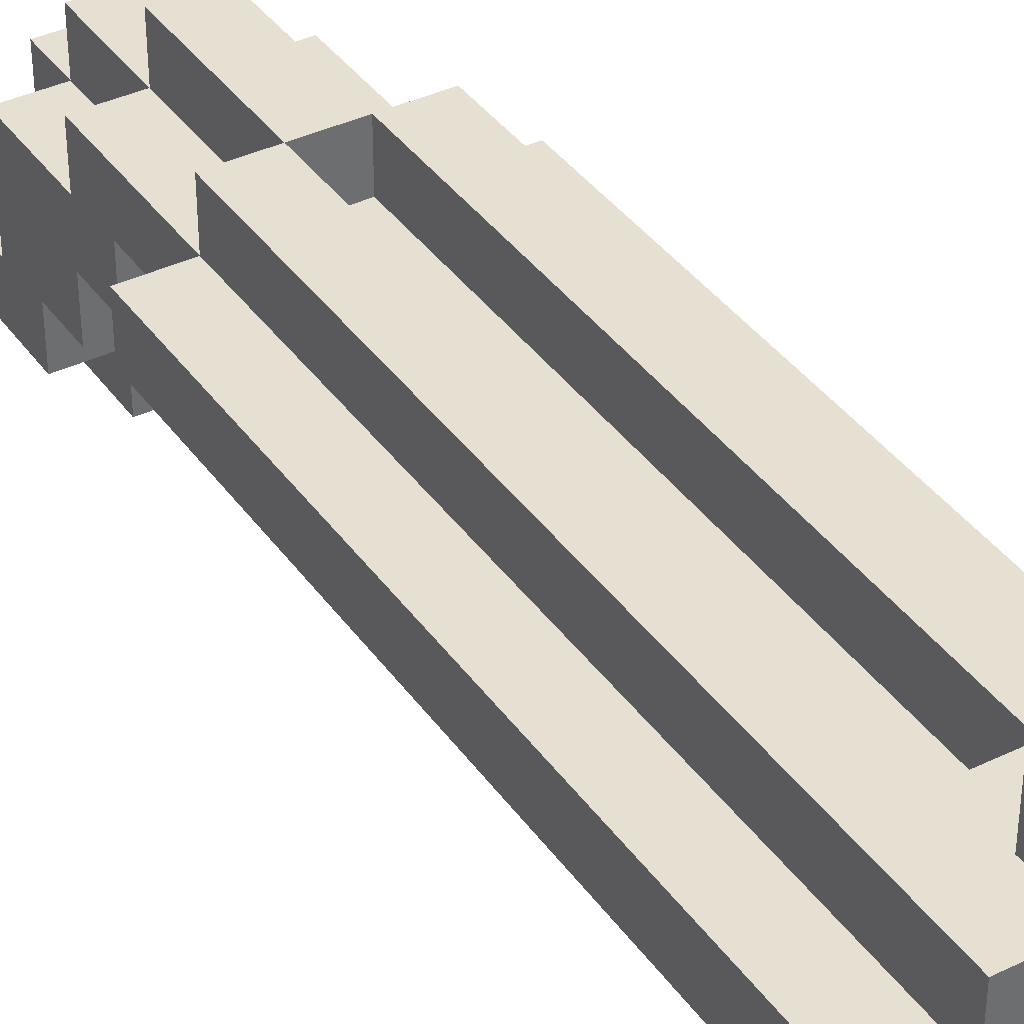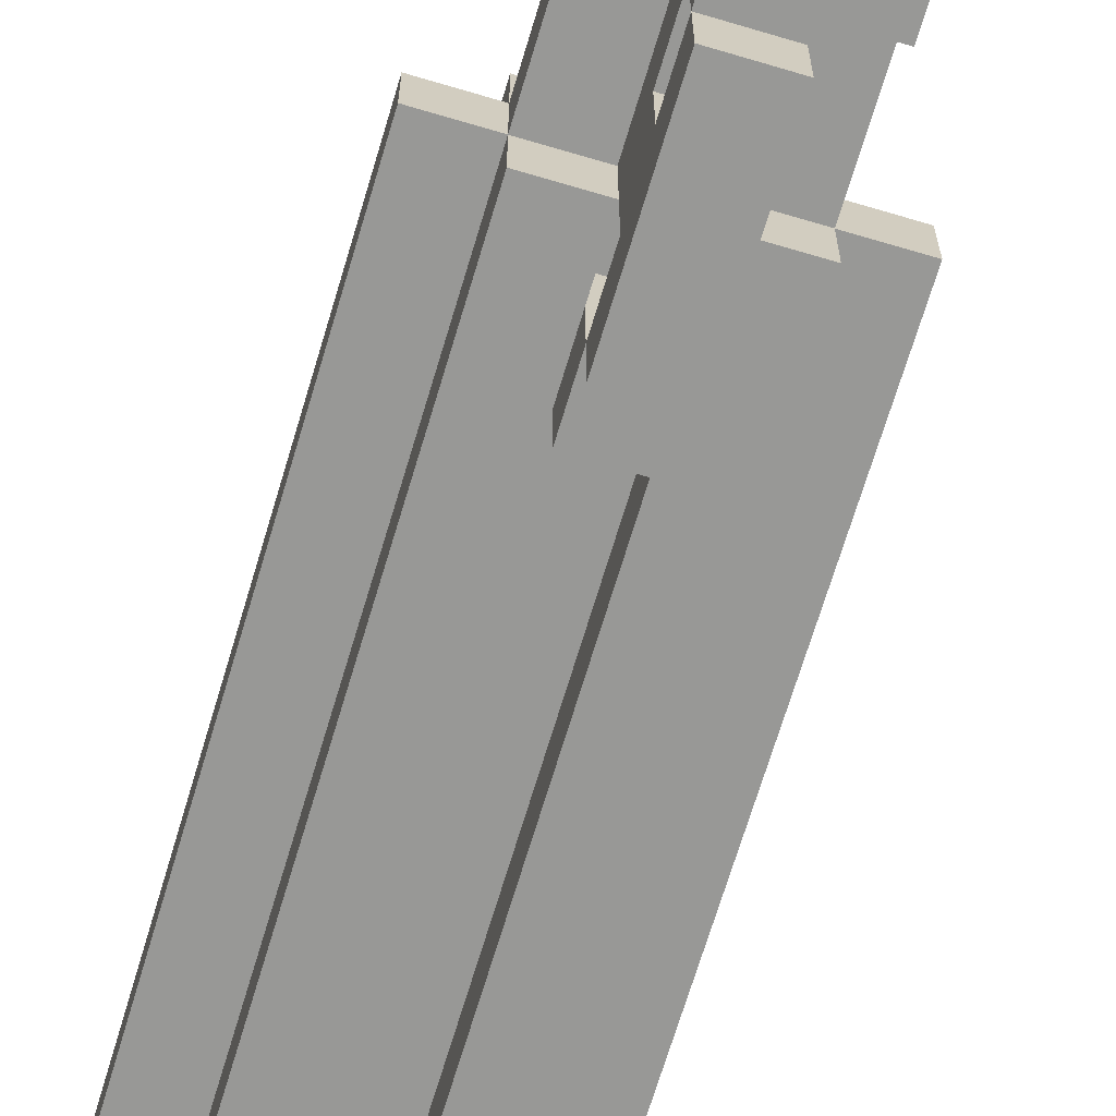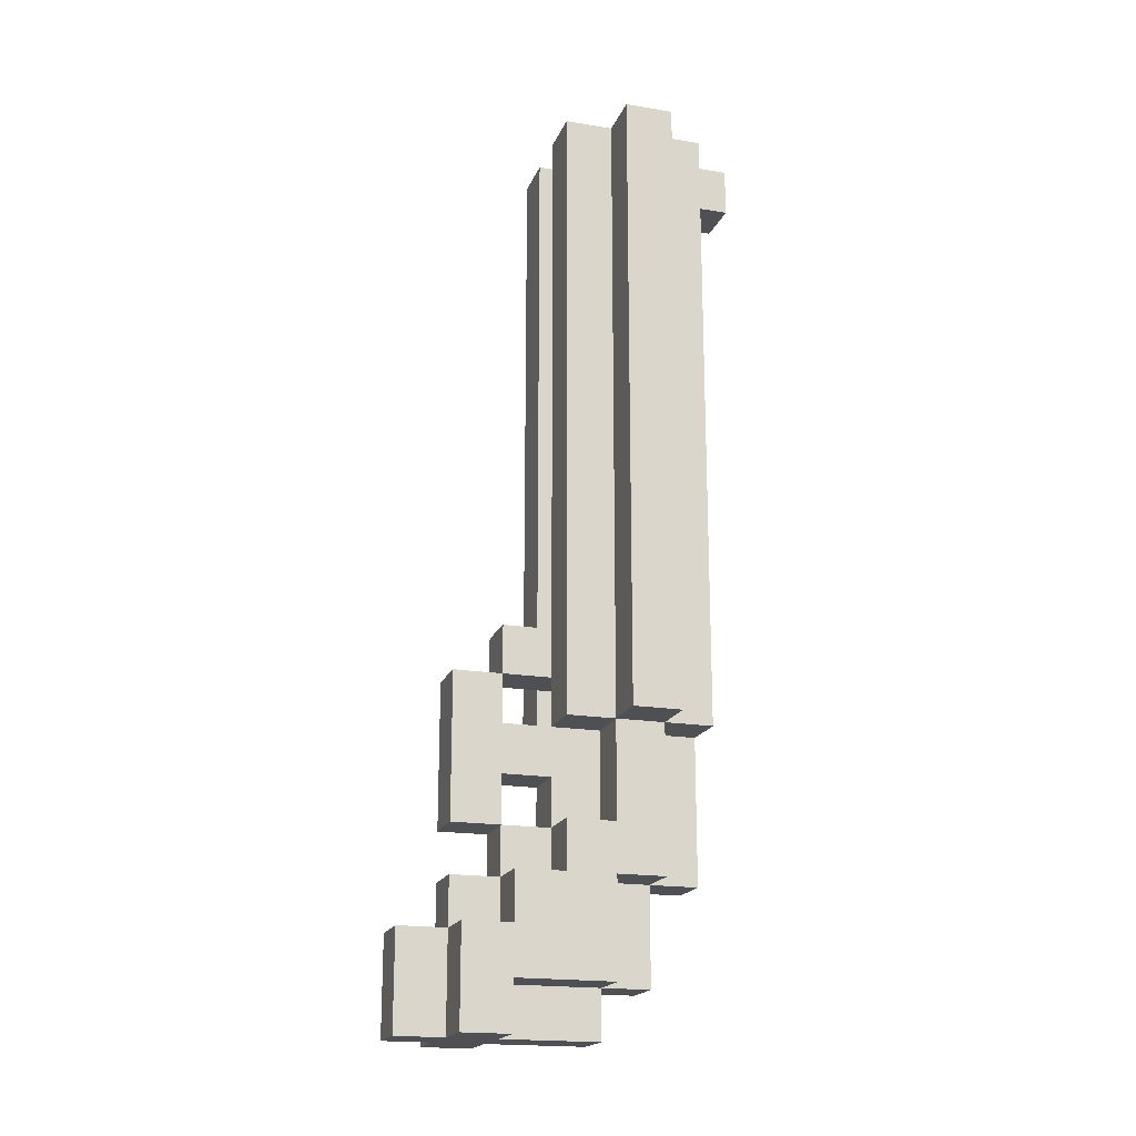
<metadata>
{"format":"obj","ext":"obj","renderer":"f3d","projection":"perspective","resolution":1024,"background":"white","views":[{"elev":38.5,"azim":-31.4,"up":"+Y"},{"elev":-68.4,"azim":163.4,"up":"+Y"},{"elev":-18.9,"azim":72.6,"up":"+Z"}]}
</metadata>
<code>
o
v -0.3 0.4 1.9
v -0.3 0.4 0.7
v -0.3 0.4 0.6
v -0.3 0.5 1.9
v -0.3 0.5 0.7
v -0.3 0.5 0.6
v -0.2 0.1 0.2
v -0.2 0.1 2.384e-07
v -0.2 0.2 0.3
v -0.2 0.2 0.2
v -0.2 0.2 0.1
v -0.2 0.2 2.384e-07
v -0.2 0.3 1.9
v -0.2 0.3 0.7
v -0.2 0.3 0.6
v -0.2 0.3 0.4
v -0.2 0.3 0.3
v -0.2 0.4 1.9
v -0.2 0.4 0.7
v -0.2 0.4 0.6
v -0.2 0.4 0.4
v -0.2 0.4 0.3
v -0.2 0.4 0.1
v -0.2 0.5 1.9
v -0.2 0.5 0.7
v -0.2 0.5 0.6
v -0.2 0.5 0.3
v -0.2 0.6 1.9
v -0.2 0.6 0.7
v -0.2 0.6 0.6
v -0.1 0 0.2
v -0.1 0 2.384e-07
v -0.1 0.1 0.7
v -0.1 0.1 0.4
v -0.1 0.1 0.3
v -0.1 0.1 0.2
v -0.1 0.1 2.384e-07
v -0.1 0.2 0.8
v -0.1 0.2 0.7
v -0.1 0.2 0.6
v -0.1 0.2 0.5
v -0.1 0.2 0.4
v -0.1 0.2 0.3
v -0.1 0.2 0.2
v -0.1 0.2 0.1
v -0.1 0.2 2.384e-07
v -0.1 0.3 0.8
v -0.1 0.3 0.7
v -0.1 0.3 0.6
v -0.1 0.3 0.5
v -0.1 0.3 0.4
v -0.1 0.3 0.3
v -0.1 0.4 1.9
v -0.1 0.4 1.7
v -0.1 0.4 0.6
v -0.1 0.4 0.4
v -0.1 0.4 0.3
v -0.1 0.4 0.1
v -0.1 0.4 2.384e-07
v -0.1 0.5 1.9
v -0.1 0.5 1.7
v -0.1 0.5 0.6
v -0.1 0.5 0.3
v -0.1 0.5 0.1
v -0.1 0.6 1.9
v -0.1 0.6 1.8
v -0.1 0.6 0.6
v -0.1 0.6 0.3
v -0.1 0.7 1.9
v -0.1 0.7 1.8
v 2.98e-08 0.3 1.9
v 2.98e-08 0.3 0.8
v 2.98e-08 0.3 0.7
v 2.98e-08 0.3 0.6
v 2.98e-08 0.4 1.9
v 2.98e-08 0.4 0.8
v 2.98e-08 0.4 0.7
v 2.98e-08 0.4 0.6
v 2.98e-08 0.5 1.7
v 2.98e-08 0.5 0.7
v 2.98e-08 0.5 0.6
v 2.98e-08 0.6 1.7
v 2.98e-08 0.6 0.7
v 2.98e-08 0.6 0.6
v 0.1 0.4 1.9
v 0.1 0.4 1.7
v 0.1 0.5 1.9
v 0.1 0.5 1.7
v -0.2 0.4 1.9
v -0.2 0.4 1.7
v -0.2 0.5 1.9
v -0.2 0.5 1.7
v -0.1 0.3 1.9
v -0.1 0.3 0.8
v -0.1 0.3 0.7
v -0.1 0.3 0.6
v -0.1 0.4 1.9
v -0.1 0.4 0.8
v -0.1 0.4 0.7
v -0.1 0.4 0.6
v -0.1 0.5 1.7
v -0.1 0.5 0.7
v -0.1 0.5 0.6
v -0.1 0.6 1.7
v -0.1 0.6 0.7
v -0.1 0.6 0.6
v 2.98e-08 0 0.2
v 2.98e-08 0 2.384e-07
v 2.98e-08 0.1 0.7
v 2.98e-08 0.1 0.4
v 2.98e-08 0.1 0.3
v 2.98e-08 0.1 0.2
v 2.98e-08 0.1 2.384e-07
v 2.98e-08 0.2 0.8
v 2.98e-08 0.2 0.7
v 2.98e-08 0.2 0.6
v 2.98e-08 0.2 0.5
v 2.98e-08 0.2 0.4
v 2.98e-08 0.2 0.3
v 2.98e-08 0.2 0.2
v 2.98e-08 0.2 0.1
v 2.98e-08 0.2 2.384e-07
v 2.98e-08 0.3 0.8
v 2.98e-08 0.3 0.7
v 2.98e-08 0.3 0.6
v 2.98e-08 0.3 0.5
v 2.98e-08 0.3 0.4
v 2.98e-08 0.3 0.3
v 2.98e-08 0.4 1.9
v 2.98e-08 0.4 1.7
v 2.98e-08 0.4 0.6
v 2.98e-08 0.4 0.4
v 2.98e-08 0.4 0.3
v 2.98e-08 0.4 0.1
v 2.98e-08 0.4 2.384e-07
v 2.98e-08 0.5 1.9
v 2.98e-08 0.5 1.7
v 2.98e-08 0.5 0.6
v 2.98e-08 0.5 0.3
v 2.98e-08 0.5 0.1
v 2.98e-08 0.6 1.9
v 2.98e-08 0.6 1.8
v 2.98e-08 0.6 0.6
v 2.98e-08 0.6 0.3
v 2.98e-08 0.7 1.9
v 2.98e-08 0.7 1.8
v 0.1 0.1 0.2
v 0.1 0.1 2.384e-07
v 0.1 0.2 0.3
v 0.1 0.2 0.2
v 0.1 0.2 0.1
v 0.1 0.2 2.384e-07
v 0.1 0.3 1.9
v 0.1 0.3 0.7
v 0.1 0.3 0.6
v 0.1 0.3 0.4
v 0.1 0.3 0.3
v 0.1 0.4 1.9
v 0.1 0.4 0.7
v 0.1 0.4 0.6
v 0.1 0.4 0.4
v 0.1 0.4 0.3
v 0.1 0.4 0.1
v 0.1 0.5 1.9
v 0.1 0.5 0.7
v 0.1 0.5 0.6
v 0.1 0.5 0.3
v 0.1 0.6 1.9
v 0.1 0.6 0.7
v 0.1 0.6 0.6
v 0.2 0.4 1.9
v 0.2 0.4 0.7
v 0.2 0.4 0.6
v 0.2 0.5 1.9
v 0.2 0.5 0.7
v 0.2 0.5 0.6
v -0.3 0.4 1.9
v -0.3 0.5 1.9
v -0.2 0.3 1.9
v -0.2 0.4 1.9
v -0.2 0.5 1.9
v -0.2 0.6 1.9
v -0.1 0.3 1.9
v -0.1 0.4 1.9
v -0.1 0.5 1.9
v -0.1 0.6 1.9
v -0.1 0.7 1.9
v 2.98e-08 0.3 1.9
v 2.98e-08 0.4 1.9
v 2.98e-08 0.5 1.9
v 2.98e-08 0.6 1.9
v 2.98e-08 0.7 1.9
v 0.1 0.3 1.9
v 0.1 0.4 1.9
v 0.1 0.5 1.9
v 0.1 0.6 1.9
v 0.2 0.4 1.9
v 0.2 0.5 1.9
v -0.2 0.4 1.7
v -0.2 0.5 1.7
v -0.1 0.4 1.7
v -0.1 0.5 1.7
v 2.98e-08 0.4 1.7
v 2.98e-08 0.5 1.7
v 0.1 0.4 1.7
v 0.1 0.5 1.7
v -0.1 0.2 0.8
v -0.1 0.3 0.8
v -0.1 0.4 0.8
v 2.98e-08 0.2 0.8
v 2.98e-08 0.3 0.8
v 2.98e-08 0.4 0.8
v -0.1 0.1 0.7
v -0.1 0.2 0.7
v 2.98e-08 0.1 0.7
v 2.98e-08 0.2 0.7
v -0.1 0.2 0.6
v -0.1 0.3 0.6
v -0.1 0.4 0.6
v -0.1 0.5 0.6
v -0.1 0.6 0.6
v 2.98e-08 0.2 0.6
v 2.98e-08 0.3 0.6
v 2.98e-08 0.4 0.6
v 2.98e-08 0.5 0.6
v 2.98e-08 0.6 0.6
v -0.2 0.3 0.4
v -0.2 0.4 0.4
v -0.1 0.2 0.4
v -0.1 0.3 0.4
v -0.1 0.4 0.4
v 2.98e-08 0.2 0.4
v 2.98e-08 0.3 0.4
v 2.98e-08 0.4 0.4
v 0.1 0.3 0.4
v 0.1 0.4 0.4
v -0.2 0.2 0.3
v -0.2 0.3 0.3
v -0.1 0.1 0.3
v -0.1 0.2 0.3
v -0.1 0.3 0.3
v 2.98e-08 0.1 0.3
v 2.98e-08 0.2 0.3
v 2.98e-08 0.3 0.3
v 0.1 0.2 0.3
v 0.1 0.3 0.3
v -0.2 0.1 0.2
v -0.2 0.2 0.2
v -0.1 0 0.2
v -0.1 0.1 0.2
v -0.1 0.2 0.2
v 2.98e-08 0 0.2
v 2.98e-08 0.1 0.2
v 2.98e-08 0.2 0.2
v 0.1 0.1 0.2
v 0.1 0.2 0.2
v -0.1 0.6 1.8
v -0.1 0.7 1.8
v 2.98e-08 0.6 1.8
v 2.98e-08 0.7 1.8
v -0.1 0.5 1.7
v -0.1 0.6 1.7
v 2.98e-08 0.5 1.7
v 2.98e-08 0.6 1.7
v -0.1 0.2 0.7
v -0.1 0.3 0.7
v -0.1 0.4 0.7
v 2.98e-08 0.2 0.7
v 2.98e-08 0.3 0.7
v 2.98e-08 0.4 0.7
v -0.3 0.4 0.6
v -0.3 0.5 0.6
v -0.2 0.3 0.6
v -0.2 0.4 0.6
v -0.2 0.5 0.6
v -0.2 0.6 0.6
v -0.1 0.3 0.6
v -0.1 0.4 0.6
v -0.1 0.5 0.6
v -0.1 0.6 0.6
v 2.98e-08 0.3 0.6
v 2.98e-08 0.4 0.6
v 2.98e-08 0.5 0.6
v 2.98e-08 0.6 0.6
v 0.1 0.3 0.6
v 0.1 0.4 0.6
v 0.1 0.5 0.6
v 0.1 0.6 0.6
v 0.2 0.4 0.6
v 0.2 0.5 0.6
v -0.1 0.2 0.5
v -0.1 0.3 0.5
v 2.98e-08 0.2 0.5
v 2.98e-08 0.3 0.5
v -0.1 0.1 0.4
v -0.1 0.2 0.4
v 2.98e-08 0.1 0.4
v 2.98e-08 0.2 0.4
v -0.2 0.4 0.3
v -0.2 0.5 0.3
v -0.1 0.4 0.3
v -0.1 0.5 0.3
v -0.1 0.6 0.3
v 2.98e-08 0.4 0.3
v 2.98e-08 0.5 0.3
v 2.98e-08 0.6 0.3
v 0.1 0.4 0.3
v 0.1 0.5 0.3
v -0.2 0.2 0.1
v -0.2 0.4 0.1
v -0.1 0.2 0.1
v -0.1 0.4 0.1
v -0.1 0.5 0.1
v 2.98e-08 0.2 0.1
v 2.98e-08 0.4 0.1
v 2.98e-08 0.5 0.1
v 0.1 0.2 0.1
v 0.1 0.4 0.1
v -0.2 0.1 2.384e-07
v -0.2 0.2 2.384e-07
v -0.1 0 2.384e-07
v -0.1 0.1 2.384e-07
v -0.1 0.2 2.384e-07
v -0.1 0.4 2.384e-07
v 2.98e-08 0 2.384e-07
v 2.98e-08 0.1 2.384e-07
v 2.98e-08 0.2 2.384e-07
v 2.98e-08 0.4 2.384e-07
v 0.1 0.1 2.384e-07
v 0.1 0.2 2.384e-07
v -0.1 0 0.2
v 2.98e-08 0 0.2
v -0.1 0 2.384e-07
v 2.98e-08 0 2.384e-07
v -0.1 0.1 0.7
v 2.98e-08 0.1 0.7
v -0.1 0.1 0.4
v 2.98e-08 0.1 0.4
v -0.1 0.1 0.3
v 2.98e-08 0.1 0.3
v -0.2 0.1 0.2
v -0.1 0.1 0.2
v 2.98e-08 0.1 0.2
v 0.1 0.1 0.2
v -0.2 0.1 2.384e-07
v -0.1 0.1 2.384e-07
v 2.98e-08 0.1 2.384e-07
v 0.1 0.1 2.384e-07
v -0.1 0.2 0.8
v 2.98e-08 0.2 0.8
v -0.1 0.2 0.7
v 2.98e-08 0.2 0.7
v -0.1 0.2 0.4
v 2.98e-08 0.2 0.4
v -0.2 0.2 0.3
v -0.1 0.2 0.3
v 2.98e-08 0.2 0.3
v 0.1 0.2 0.3
v -0.2 0.2 0.2
v -0.1 0.2 0.2
v 2.98e-08 0.2 0.2
v 0.1 0.2 0.2
v -0.2 0.3 1.9
v -0.1 0.3 1.9
v 2.98e-08 0.3 1.9
v 0.1 0.3 1.9
v -0.1 0.3 0.8
v 2.98e-08 0.3 0.8
v -0.2 0.3 0.7
v -0.1 0.3 0.7
v 2.98e-08 0.3 0.7
v 0.1 0.3 0.7
v -0.2 0.3 0.6
v -0.1 0.3 0.6
v 2.98e-08 0.3 0.6
v 0.1 0.3 0.6
v -0.1 0.3 0.5
v 2.98e-08 0.3 0.5
v -0.2 0.3 0.4
v -0.1 0.3 0.4
v 2.98e-08 0.3 0.4
v 0.1 0.3 0.4
v -0.2 0.3 0.3
v -0.1 0.3 0.3
v 2.98e-08 0.3 0.3
v 0.1 0.3 0.3
v -0.3 0.4 1.9
v -0.2 0.4 1.9
v -0.1 0.4 1.9
v 2.98e-08 0.4 1.9
v 0.1 0.4 1.9
v 0.2 0.4 1.9
v -0.1 0.4 0.8
v 2.98e-08 0.4 0.8
v -0.3 0.4 0.7
v -0.2 0.4 0.7
v -0.1 0.4 0.7
v 2.98e-08 0.4 0.7
v 0.1 0.4 0.7
v 0.2 0.4 0.7
v -0.3 0.4 0.6
v -0.2 0.4 0.6
v -0.1 0.4 0.6
v 2.98e-08 0.4 0.6
v 0.1 0.4 0.6
v 0.2 0.4 0.6
v -0.2 0.4 0.4
v -0.1 0.4 0.4
v 2.98e-08 0.4 0.4
v 0.1 0.4 0.4
v -0.2 0.5 1.9
v -0.1 0.5 1.9
v 2.98e-08 0.5 1.9
v 0.1 0.5 1.9
v -0.2 0.5 1.7
v -0.1 0.5 1.7
v 2.98e-08 0.5 1.7
v 0.1 0.5 1.7
v -0.1 0.2 0.7
v 2.98e-08 0.2 0.7
v -0.1 0.2 0.6
v 2.98e-08 0.2 0.6
v -0.1 0.2 0.5
v 2.98e-08 0.2 0.5
v -0.1 0.2 0.4
v 2.98e-08 0.2 0.4
v -0.2 0.2 0.1
v -0.1 0.2 0.1
v 2.98e-08 0.2 0.1
v 0.1 0.2 0.1
v -0.2 0.2 2.384e-07
v -0.1 0.2 2.384e-07
v 2.98e-08 0.2 2.384e-07
v 0.1 0.2 2.384e-07
v -0.2 0.4 1.9
v -0.1 0.4 1.9
v 2.98e-08 0.4 1.9
v 0.1 0.4 1.9
v -0.2 0.4 1.7
v -0.1 0.4 1.7
v 2.98e-08 0.4 1.7
v 0.1 0.4 1.7
v -0.2 0.4 0.3
v -0.1 0.4 0.3
v 2.98e-08 0.4 0.3
v 0.1 0.4 0.3
v -0.2 0.4 0.1
v -0.1 0.4 0.1
v 2.98e-08 0.4 0.1
v 0.1 0.4 0.1
v -0.1 0.4 2.384e-07
v 2.98e-08 0.4 2.384e-07
v -0.3 0.5 1.9
v -0.2 0.5 1.9
v 0.1 0.5 1.9
v 0.2 0.5 1.9
v -0.1 0.5 1.7
v 2.98e-08 0.5 1.7
v -0.3 0.5 0.7
v -0.2 0.5 0.7
v -0.1 0.5 0.7
v 2.98e-08 0.5 0.7
v 0.1 0.5 0.7
v 0.2 0.5 0.7
v -0.3 0.5 0.6
v -0.2 0.5 0.6
v -0.1 0.5 0.6
v 2.98e-08 0.5 0.6
v 0.1 0.5 0.6
v 0.2 0.5 0.6
v -0.2 0.5 0.3
v -0.1 0.5 0.3
v 2.98e-08 0.5 0.3
v 0.1 0.5 0.3
v -0.1 0.5 0.1
v 2.98e-08 0.5 0.1
v -0.2 0.6 1.9
v -0.1 0.6 1.9
v 2.98e-08 0.6 1.9
v 0.1 0.6 1.9
v -0.1 0.6 1.8
v 2.98e-08 0.6 1.8
v -0.1 0.6 1.7
v 2.98e-08 0.6 1.7
v -0.2 0.6 0.7
v -0.1 0.6 0.7
v 2.98e-08 0.6 0.7
v 0.1 0.6 0.7
v -0.2 0.6 0.6
v -0.1 0.6 0.6
v 2.98e-08 0.6 0.6
v 0.1 0.6 0.6
v -0.1 0.6 0.3
v 2.98e-08 0.6 0.3
v -0.1 0.7 1.9
v 2.98e-08 0.7 1.9
v -0.1 0.7 1.8
v 2.98e-08 0.7 1.8
f 4 2 1
f 5 3 2
f 5 2 4
f 6 3 5
f 10 8 7
f 11 8 10
f 12 8 11
f 17 10 9
f 17 11 10
f 18 14 13
f 19 15 14
f 19 14 18
f 20 15 19
f 21 17 16
f 22 11 17
f 22 17 21
f 23 11 22
f 26 21 20
f 26 22 21
f 27 22 26
f 28 25 24
f 29 26 25
f 29 25 28
f 30 26 29
f 36 32 31
f 37 32 36
f 39 34 33
f 40 34 39
f 41 34 40
f 42 34 41
f 43 36 35
f 44 36 43
f 47 39 38
f 48 39 47
f 49 41 40
f 50 41 49
f 51 43 42
f 52 43 51
f 55 50 49
f 55 51 50
f 56 51 55
f 58 46 45
f 59 46 58
f 60 54 53
f 61 54 60
f 63 58 57
f 64 58 63
f 67 63 62
f 68 63 67
f 69 66 65
f 70 66 69
f 75 72 71
f 76 72 75
f 77 74 73
f 78 74 77
f 82 80 79
f 83 81 80
f 83 80 82
f 84 81 83
f 87 86 85
f 88 86 87
f 89 90 91
f 91 90 92
f 93 94 97
f 97 94 98
f 95 96 99
f 99 96 100
f 101 102 104
f 102 103 105
f 104 102 105
f 105 103 106
f 107 108 112
f 112 108 113
f 109 110 115
f 115 110 116
f 116 110 117
f 117 110 118
f 111 112 119
f 119 112 120
f 114 115 123
f 123 115 124
f 116 117 125
f 125 117 126
f 118 119 127
f 127 119 128
f 125 126 131
f 126 127 131
f 131 127 132
f 121 122 134
f 134 122 135
f 129 130 136
f 136 130 137
f 133 134 139
f 139 134 140
f 138 139 143
f 143 139 144
f 141 142 145
f 145 142 146
f 147 148 150
f 150 148 151
f 151 148 152
f 149 150 157
f 150 151 157
f 153 154 158
f 154 155 159
f 158 154 159
f 159 155 160
f 156 157 161
f 157 151 162
f 161 157 162
f 162 151 163
f 160 161 166
f 161 162 166
f 166 162 167
f 164 165 168
f 165 166 169
f 168 165 169
f 169 166 170
f 171 172 174
f 172 173 175
f 174 172 175
f 175 173 176
f 180 178 177
f 181 178 180
f 183 180 179
f 184 180 183
f 185 182 181
f 186 182 185
f 189 185 184
f 190 187 186
f 190 186 185
f 190 185 189
f 191 187 190
f 192 187 191
f 193 189 188
f 194 189 193
f 195 191 190
f 196 191 195
f 197 195 194
f 198 195 197
f 201 200 199
f 202 200 201
f 205 204 203
f 206 204 205
f 210 208 207
f 210 209 208
f 211 209 210
f 212 209 211
f 215 214 213
f 216 214 215
f 222 218 217
f 223 219 218
f 223 218 222
f 224 219 223
f 225 221 220
f 226 221 225
f 230 228 227
f 231 228 230
f 232 230 229
f 233 230 232
f 235 234 233
f 236 234 235
f 240 238 237
f 241 238 240
f 242 240 239
f 243 240 242
f 245 244 243
f 246 244 245
f 250 248 247
f 251 248 250
f 252 250 249
f 253 250 252
f 255 254 253
f 256 254 255
f 257 258 259
f 259 258 260
f 261 262 263
f 263 262 264
f 265 266 268
f 266 267 268
f 268 267 269
f 269 267 270
f 271 272 274
f 274 272 275
f 273 274 277
f 277 274 278
f 275 276 279
f 279 276 280
f 281 282 285
f 285 282 286
f 283 284 287
f 287 284 288
f 286 287 289
f 289 287 290
f 291 292 293
f 293 292 294
f 295 296 297
f 297 296 298
f 299 300 301
f 301 300 302
f 302 303 305
f 305 303 306
f 304 305 307
f 307 305 308
f 309 310 311
f 311 310 312
f 312 313 315
f 315 313 316
f 314 315 317
f 317 315 318
f 319 320 322
f 322 320 323
f 321 322 325
f 323 324 325
f 322 323 325
f 325 324 326
f 326 324 327
f 327 324 328
f 326 327 329
f 329 327 330
f 333 332 331
f 334 332 333
f 337 336 335
f 338 336 337
f 342 340 339
f 343 340 342
f 345 342 341
f 346 342 345
f 347 344 343
f 348 344 347
f 351 350 349
f 352 350 351
f 356 354 353
f 357 354 356
f 359 356 355
f 360 356 359
f 361 358 357
f 362 358 361
f 367 364 363
f 368 366 365
f 369 367 363
f 370 367 369
f 371 366 368
f 372 366 371
f 373 370 369
f 374 370 373
f 375 372 371
f 376 372 375
f 380 378 377
f 381 378 380
f 383 380 379
f 384 380 383
f 385 382 381
f 386 382 385
f 393 390 389
f 394 390 393
f 395 388 387
f 396 388 395
f 399 392 391
f 400 392 399
f 401 396 395
f 402 396 401
f 403 398 397
f 404 398 403
f 405 400 399
f 406 400 405
f 407 403 402
f 408 403 407
f 409 405 404
f 410 405 409
f 415 412 411
f 416 412 415
f 417 414 413
f 418 414 417
f 419 420 421
f 421 420 422
f 423 424 425
f 425 424 426
f 427 428 431
f 431 428 432
f 429 430 433
f 433 430 434
f 435 436 439
f 439 436 440
f 437 438 441
f 441 438 442
f 443 444 447
f 447 444 448
f 445 446 449
f 449 446 450
f 448 449 451
f 451 449 452
f 453 454 459
f 459 454 460
f 457 458 461
f 461 458 462
f 455 456 463
f 463 456 464
f 459 460 465
f 465 460 466
f 461 462 467
f 467 462 468
f 463 464 469
f 469 464 470
f 466 467 471
f 471 467 472
f 468 469 473
f 473 469 474
f 472 473 475
f 475 473 476
f 477 478 481
f 479 480 482
f 477 481 483
f 481 482 483
f 482 480 484
f 483 482 484
f 477 483 485
f 485 483 486
f 484 480 487
f 487 480 488
f 485 486 489
f 489 486 490
f 487 488 491
f 491 488 492
f 490 491 493
f 493 491 494
f 495 496 497
f 497 496 498

</code>
